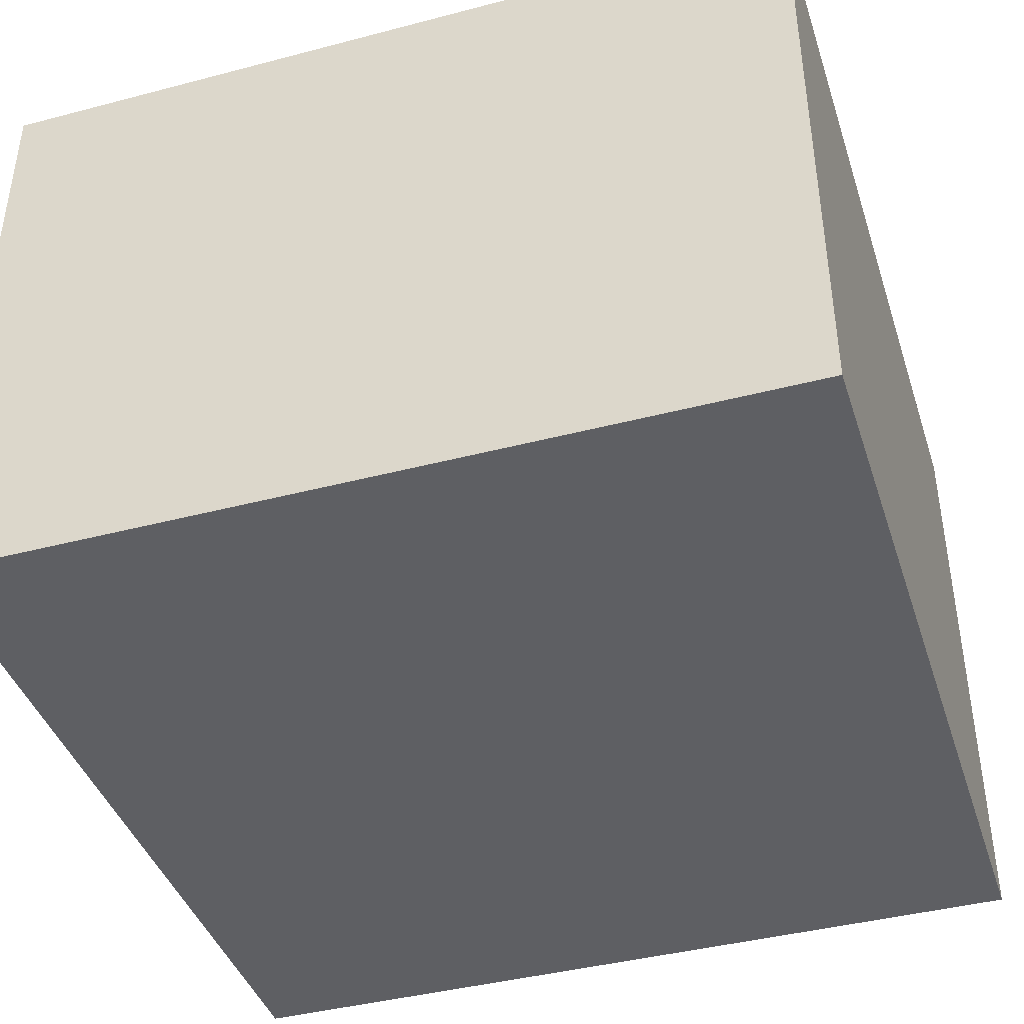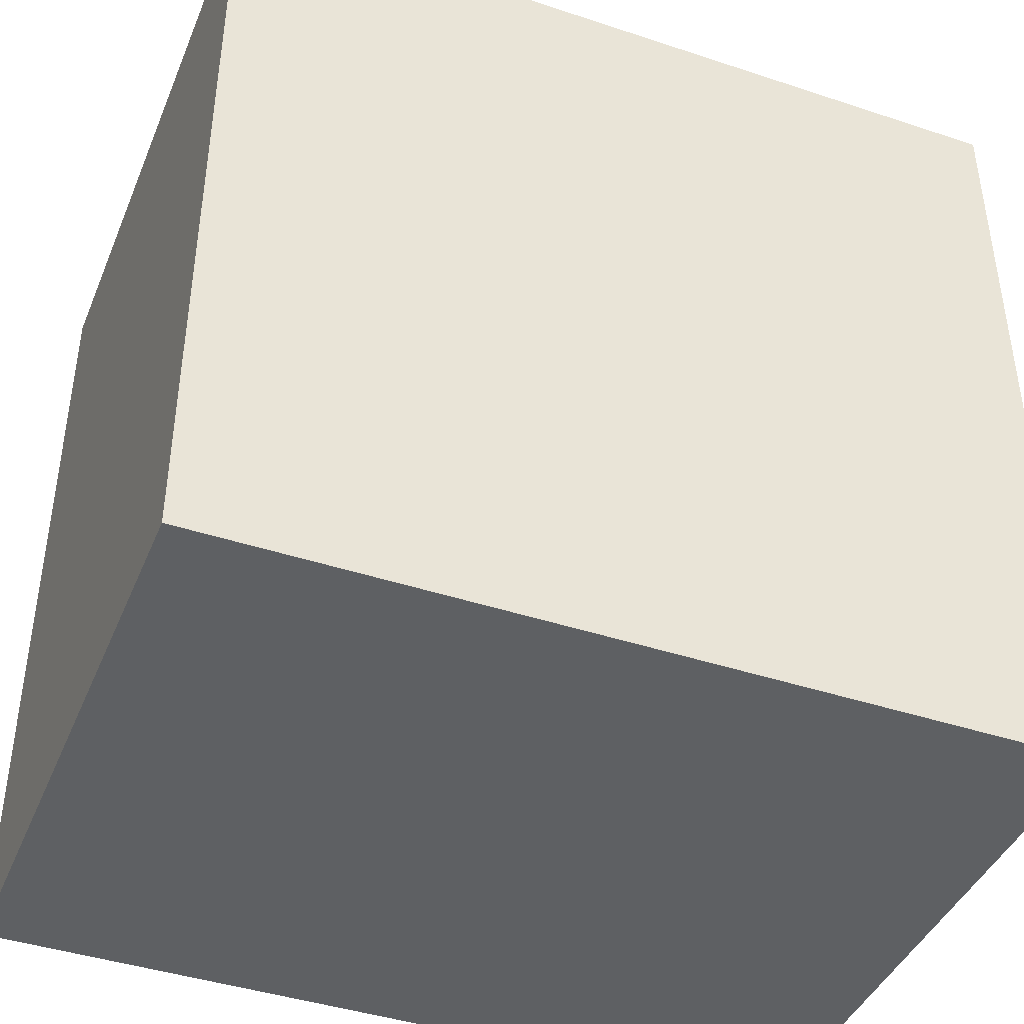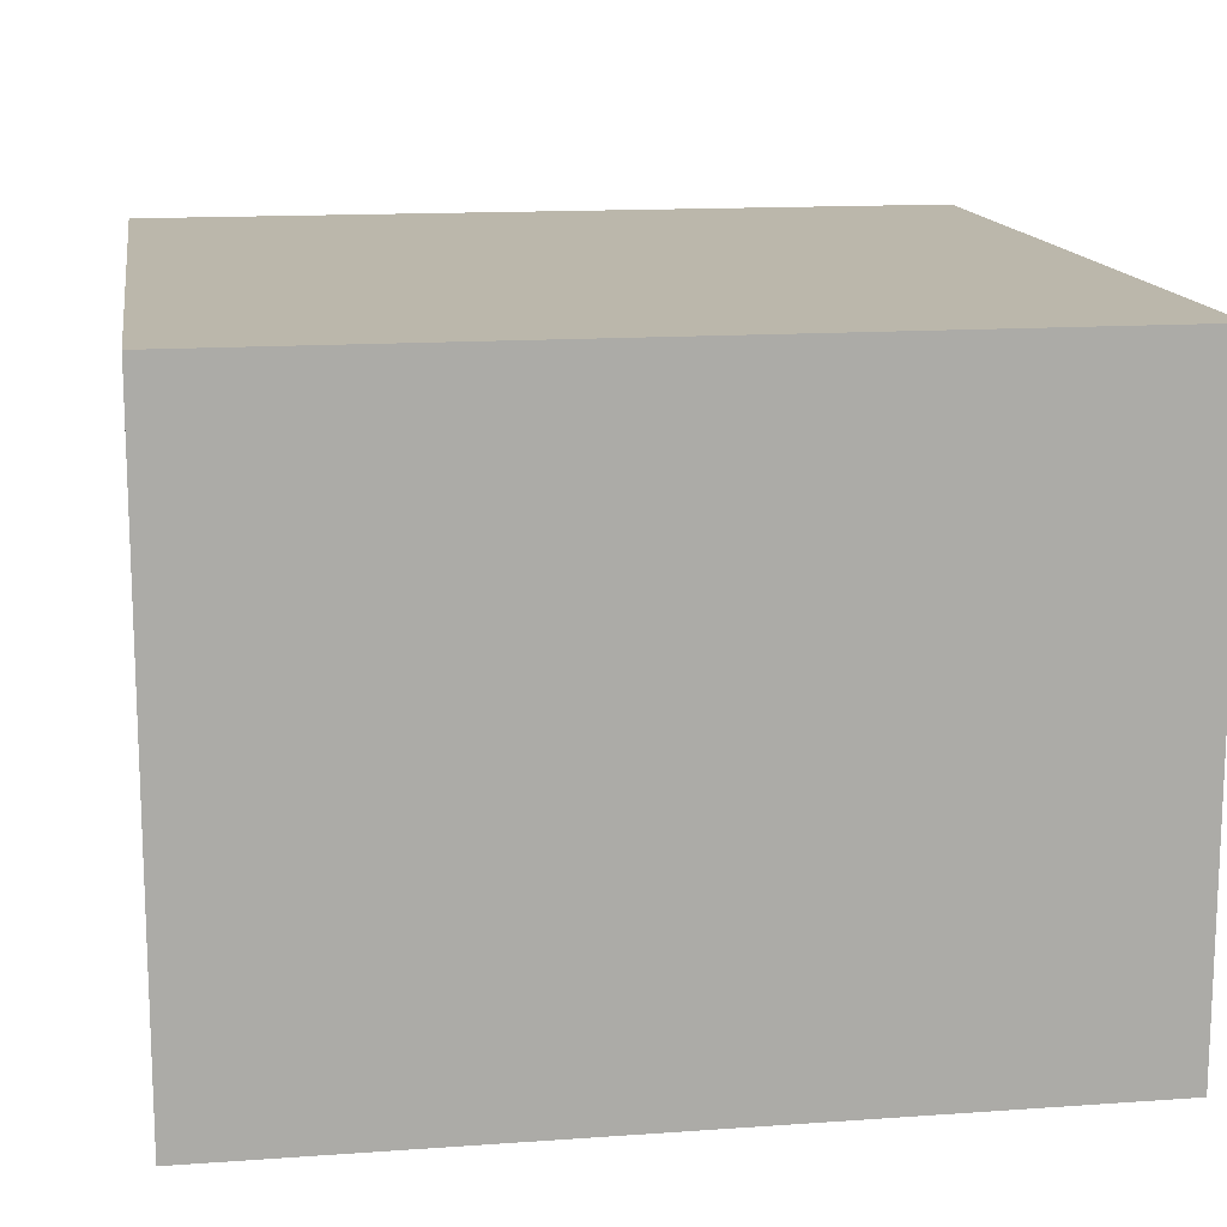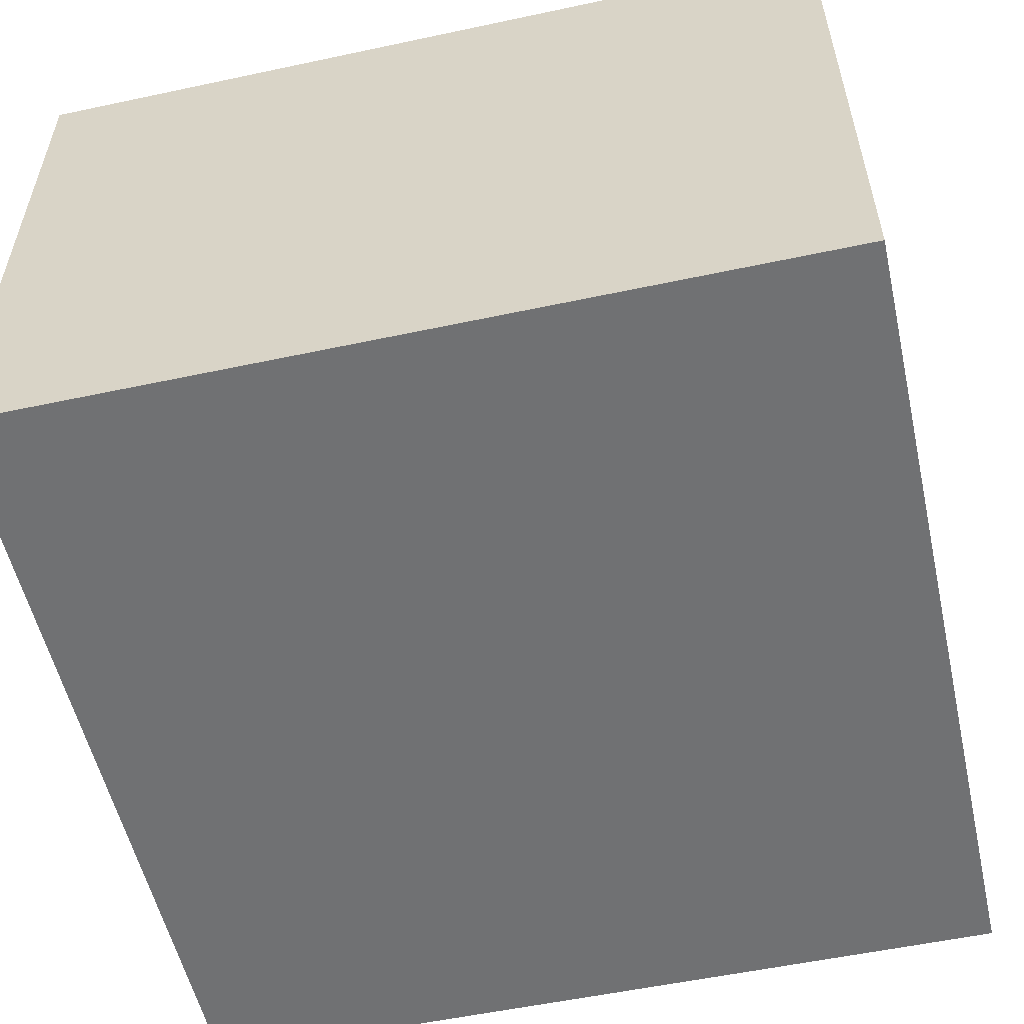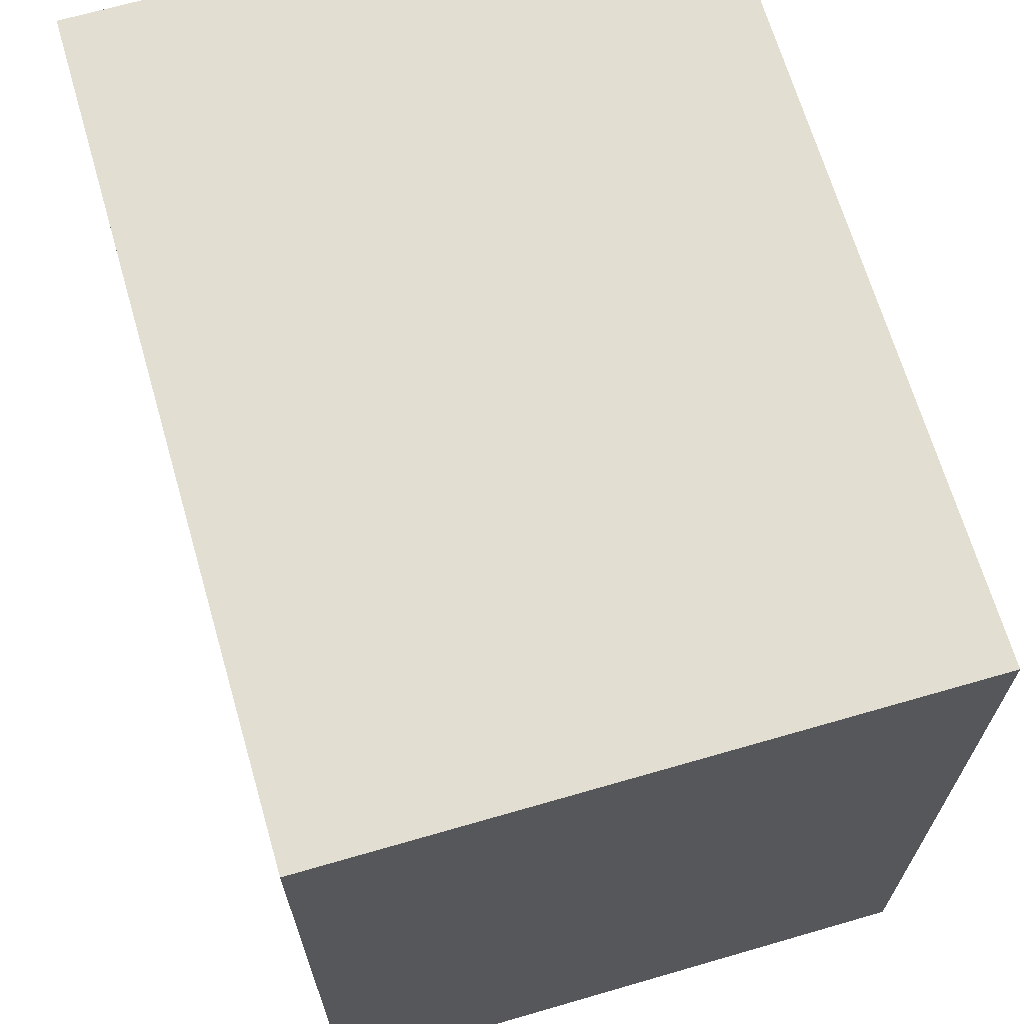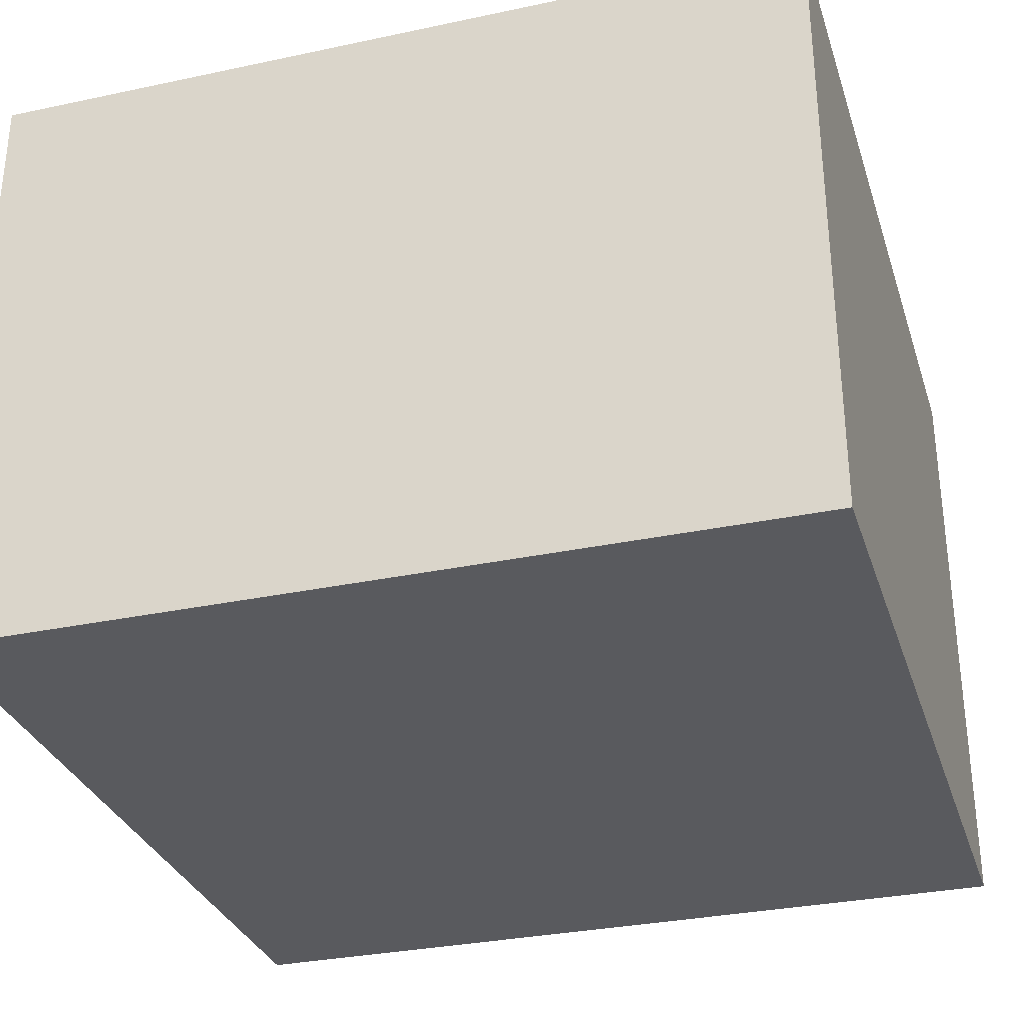
<metadata>
{"format":"obj","ext":"obj","renderer":"f3d","projection":"perspective","resolution":1024,"background":"white","views":[{"elev":-41.5,"azim":-72.4,"up":"+Y"},{"elev":-42.4,"azim":-21.6,"up":"+Z"},{"elev":14.2,"azim":-98.9,"up":"+Y"},{"elev":-55.1,"azim":12.7,"up":"+Y"},{"elev":67.4,"azim":73.8,"up":"+Z"},{"elev":-31.4,"azim":-73.2,"up":"+Y"}]}
</metadata>
<code>
o cube
v 0.5 0.25 0.5
v 0.5 0.25 -0.5
v 0.5 -0.5 0.5
v 0.5 -0.5 -0.5
v -0.5 0.25 -0.5
v -0.5 0.25 0.5
v -0.5 -0.5 -0.5
v -0.5 -0.5 0.5
f 4 7 5 2
f 3 4 2 1
f 8 3 1 6
f 7 8 6 5
f 6 1 2 5
f 7 4 3 8

</code>
